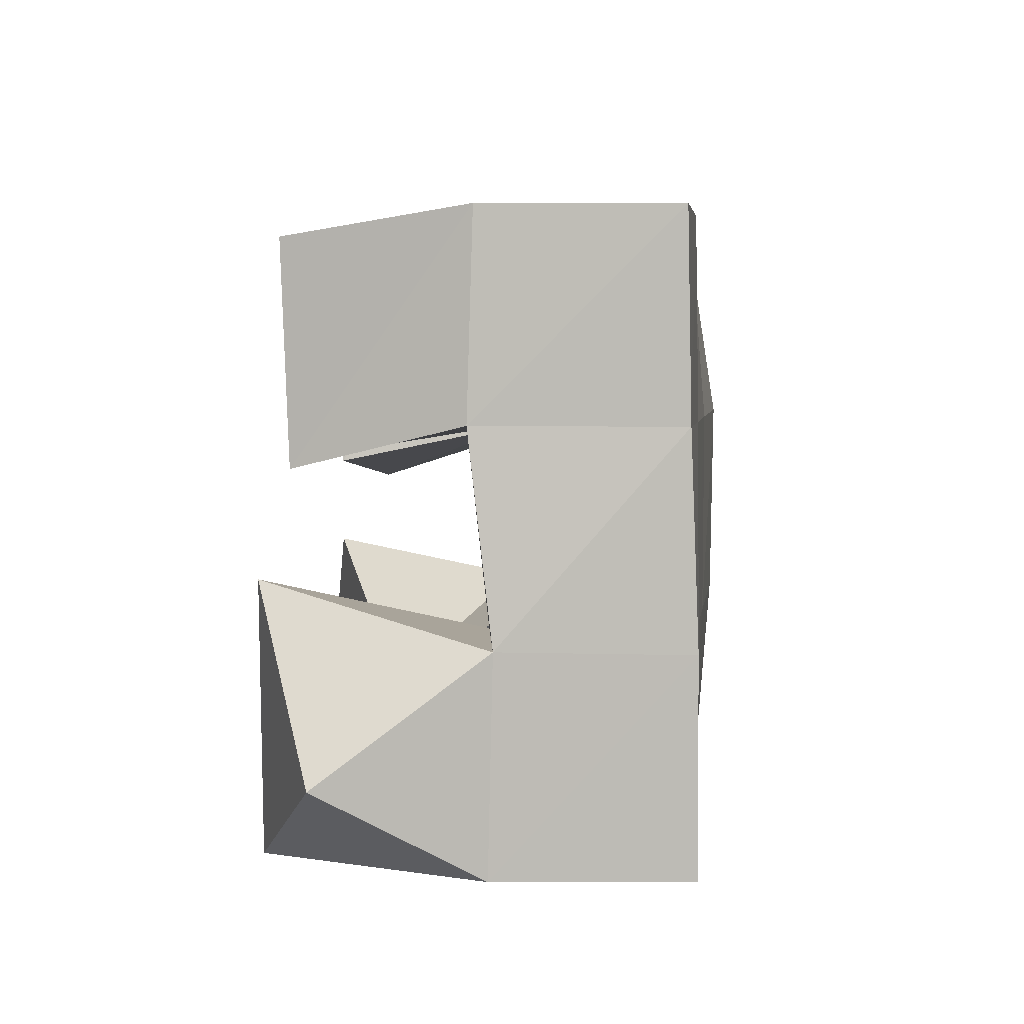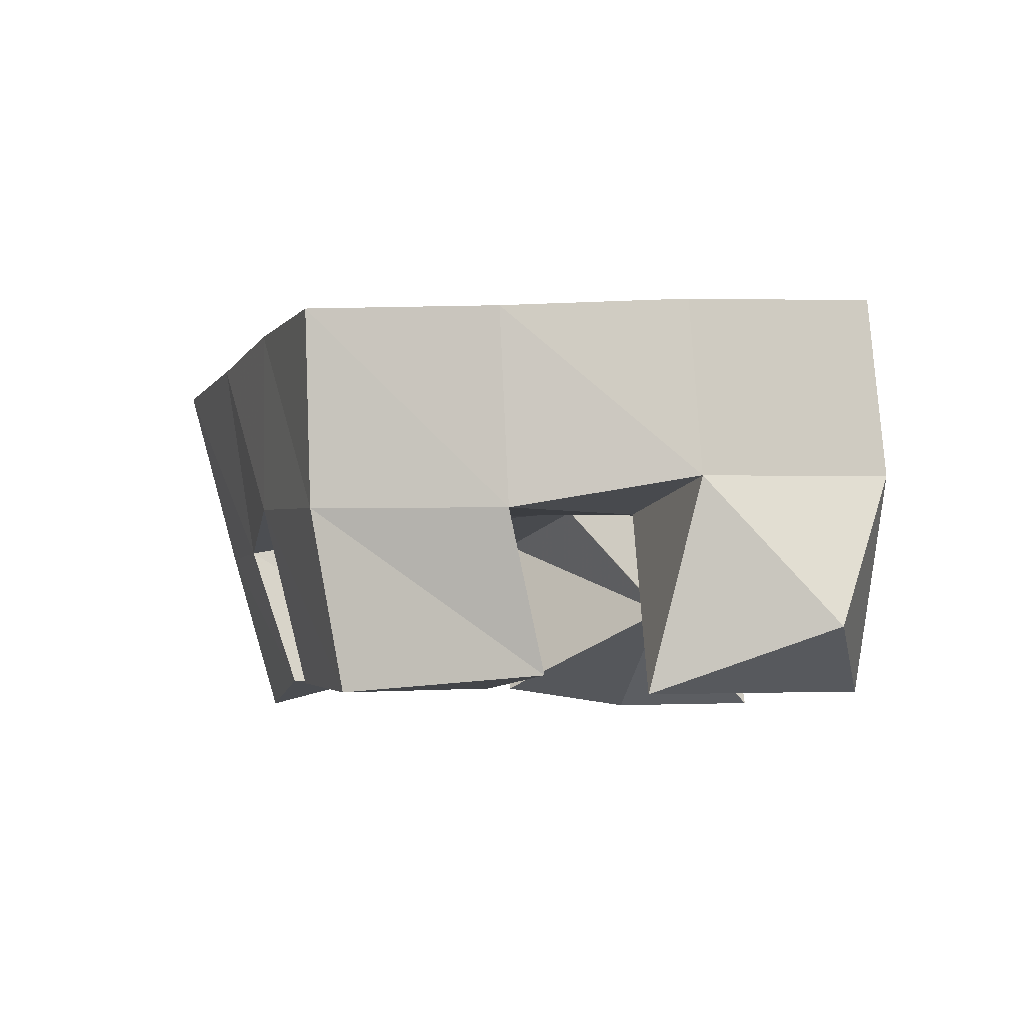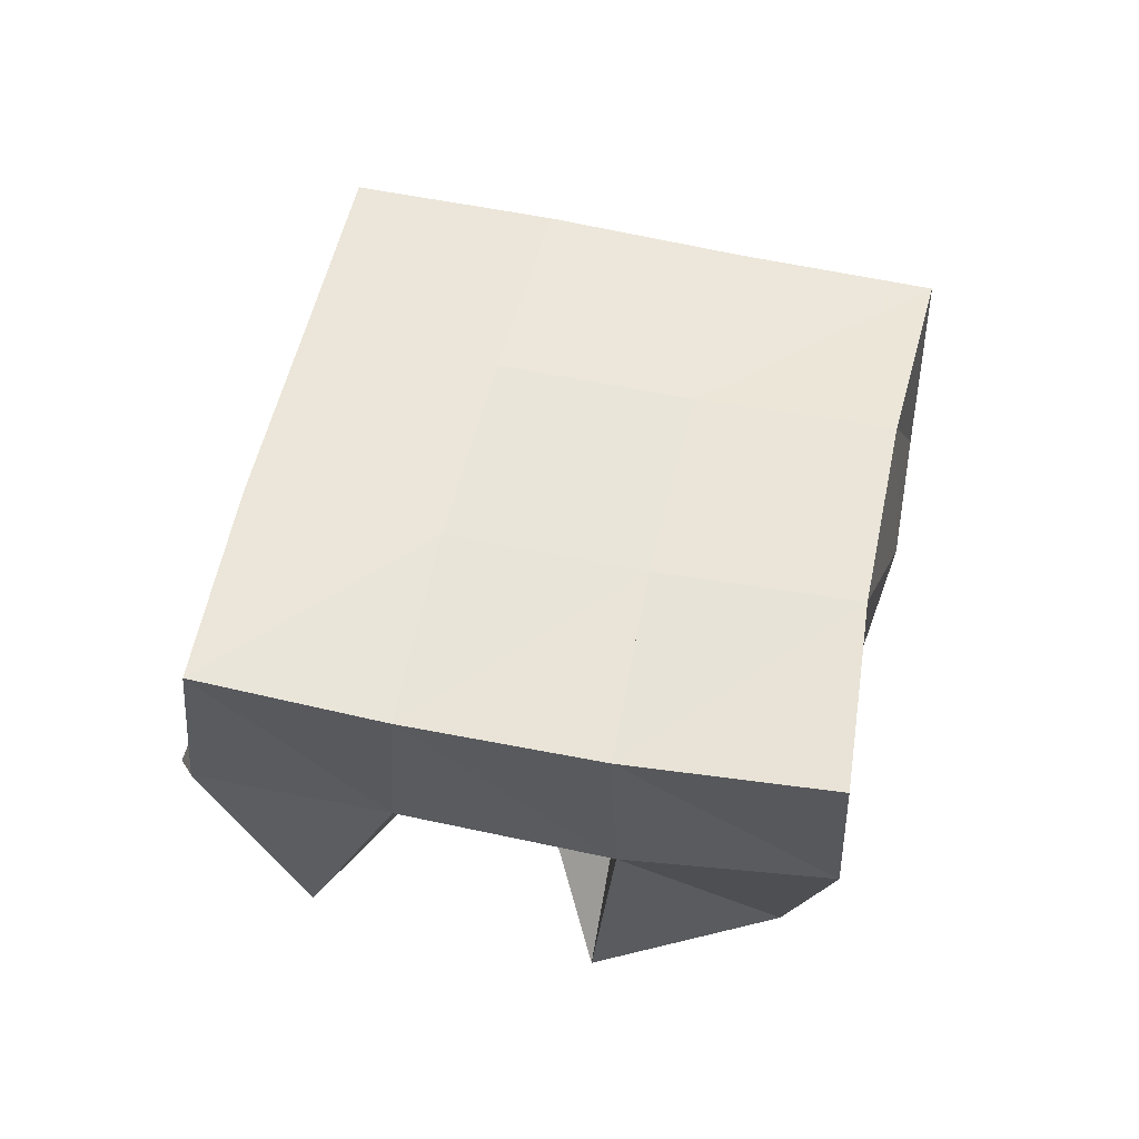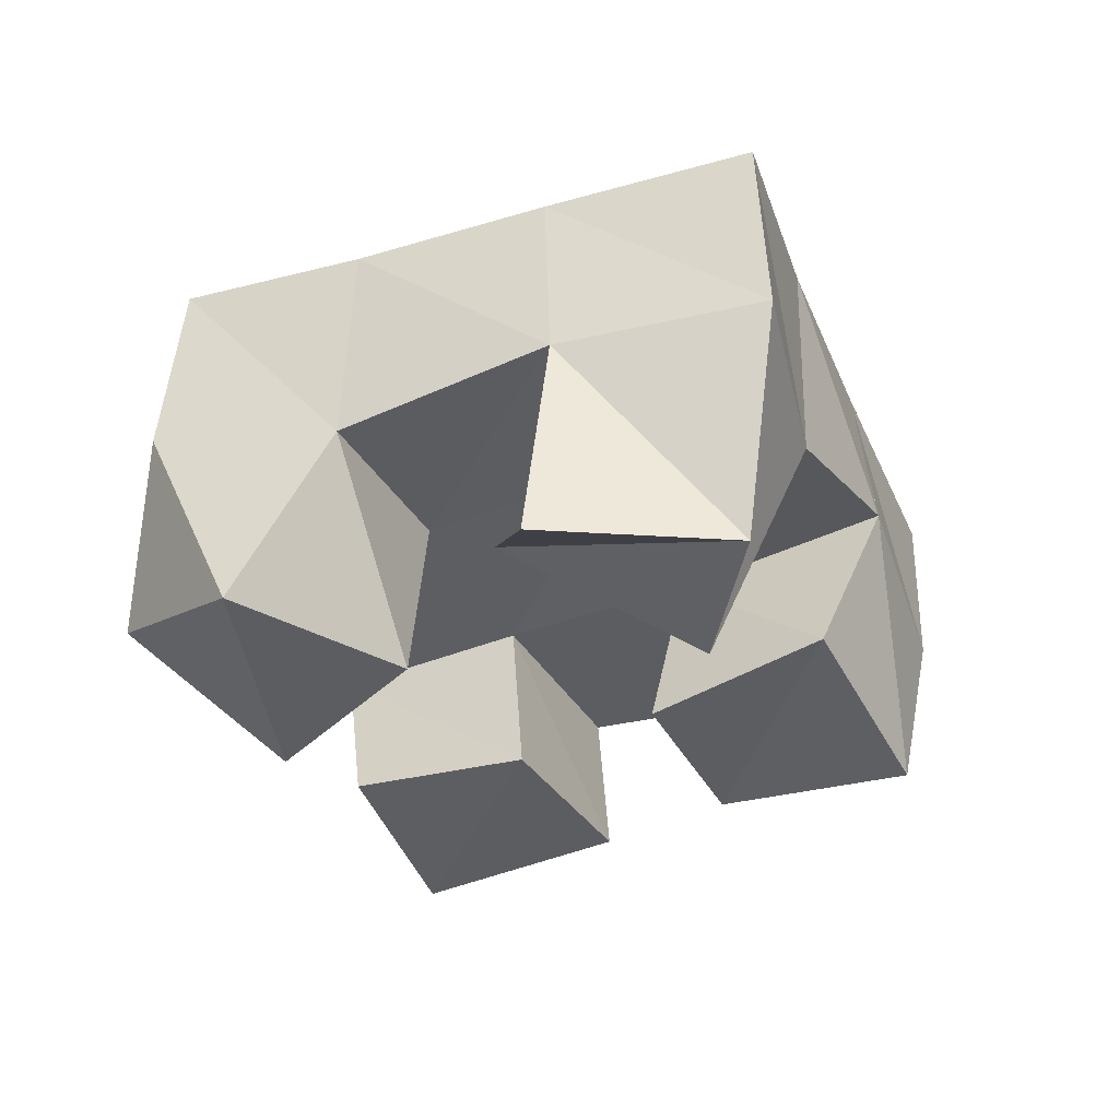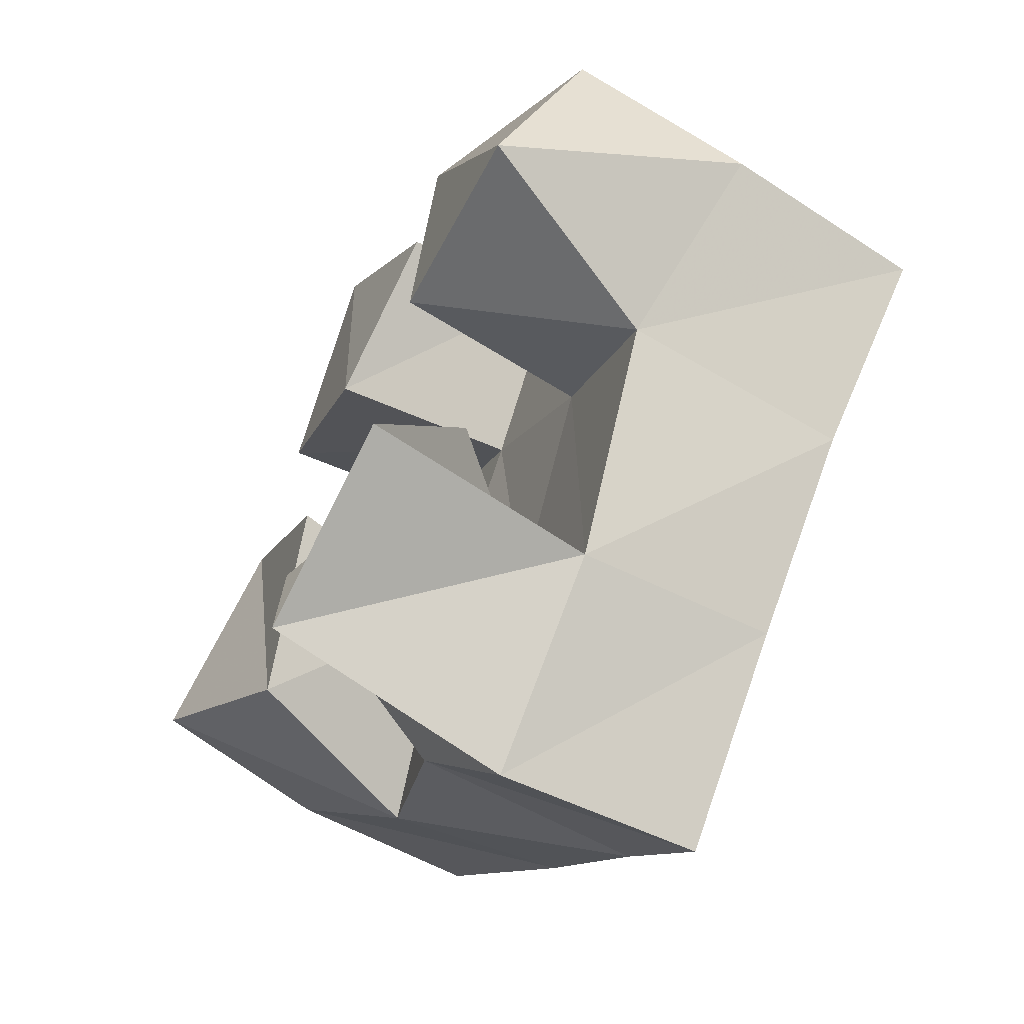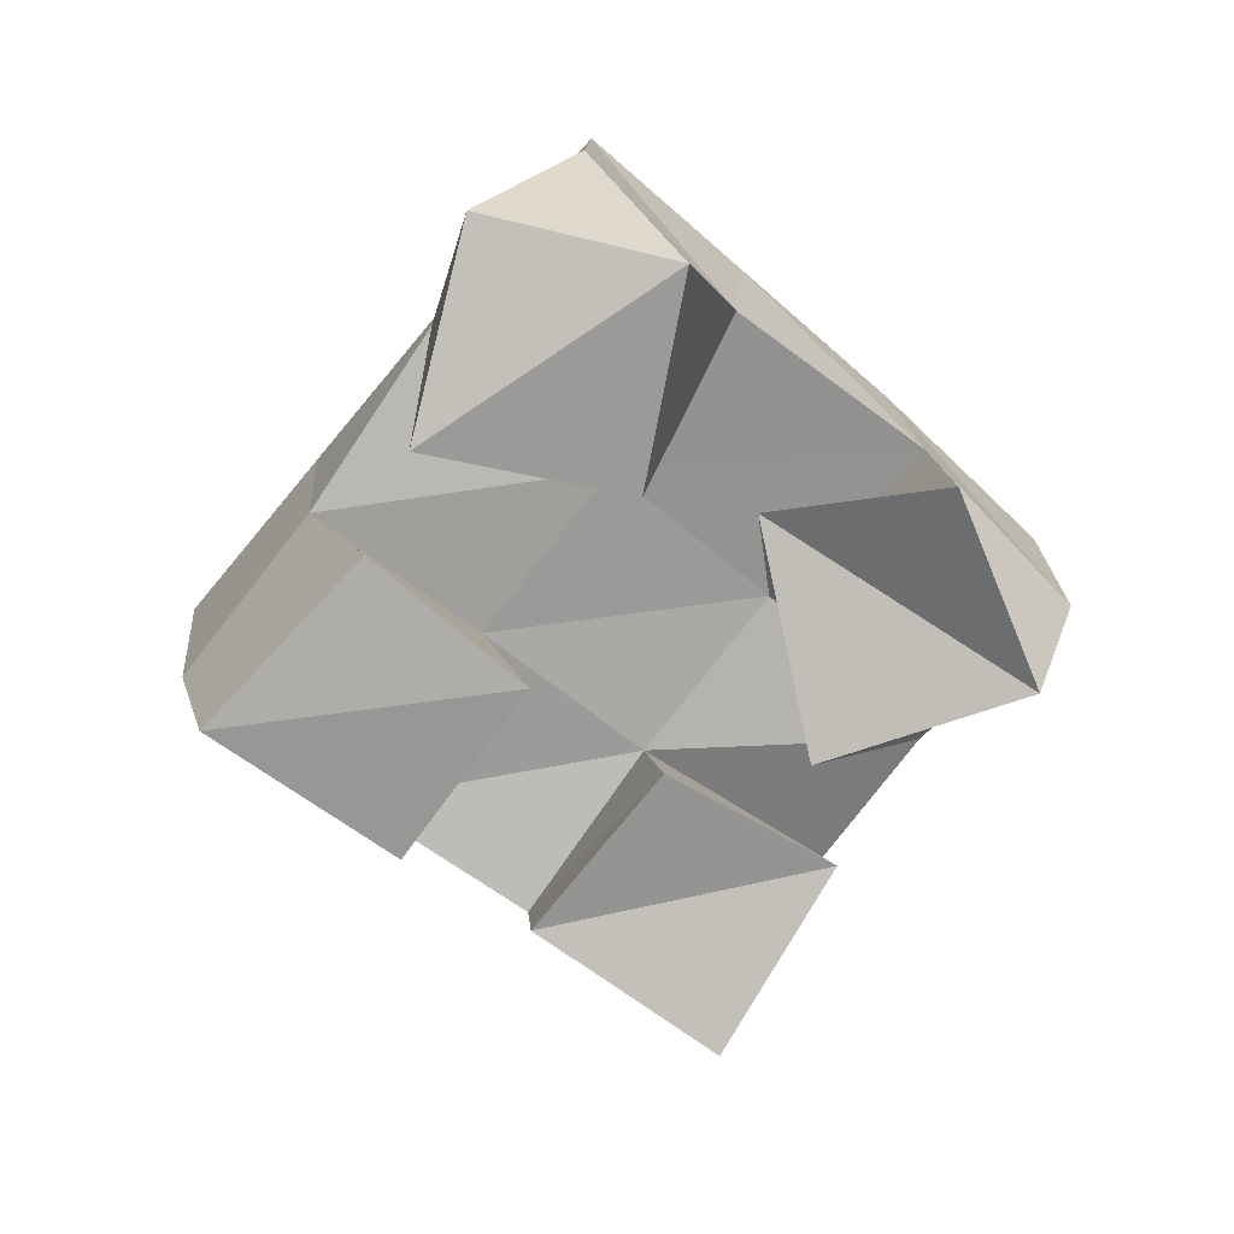
<metadata>
{"format":"obj","ext":"obj","renderer":"f3d","projection":"perspective","resolution":1024,"background":"white","views":[{"elev":46.2,"azim":95.2,"up":"+Z"},{"elev":-6.1,"azim":30.0,"up":"+Y"},{"elev":60.2,"azim":151.1,"up":"+Y"},{"elev":-35.5,"azim":160.5,"up":"+Y"},{"elev":-65.3,"azim":62.4,"up":"+Z"},{"elev":-71.1,"azim":98.1,"up":"+Y"}]}
</metadata>
<code>
v 0.7145 0.1169 0.1352
v 0.7173 0.1574 0.1104
v 0.6689 0.1 0.1539
v 0.683 0.1554 0.1505
v 0.6998 0.1017 0.09051
v 0.678 0.1492 0.08146
v 0.6511 0.103 0.107
v 0.6448 0.1507 0.1147
v 0.5867 0.1061 0.1111
v 0.5751 0.1506 0.1167
v 0.5534 0.1054 0.1459
v 0.5412 0.1418 0.1496
v 0.556 0.113 0.07553
v 0.535 0.1587 0.08033
v 0.5189 0.1 0.1077
v 0.5072 0.1441 0.1135
v 0.645 0.1 0.04061
v 0.6379 0.156 0.04225
v 0.6374 0.1257 0.0828
v 0.6075 0.1563 0.08233
v 0.5963 0.1 0.02782
v 0.5947 0.1573 0.01192
v 0.5847 0.1043 0.0787
v 0.5689 0.1504 0.05139
v 0.6464 0.1048 0.1677
v 0.6457 0.1461 0.1845
v 0.6133 0.1 0.2095
v 0.611 0.1444 0.2207
v 0.612 0.1026 0.1372
v 0.6104 0.1488 0.1502
v 0.5754 0.1037 0.1717
v 0.5725 0.1491 0.1873
v 0.7125 0.2048 0.1099
v 0.6791 0.2016 0.1498
v 0.6762 0.2024 0.07817
v 0.6434 0.2014 0.117
v 0.6381 0.2031 0.04556
v 0.6066 0.2035 0.08388
v 0.5966 0.2052 0.01334
v 0.5678 0.206 0.05155
v 0.6451 0.1966 0.1881
v 0.6087 0.1986 0.1547
v 0.572 0.2006 0.1215
v 0.5353 0.2037 0.08925
v 0.612 0.1926 0.225
v 0.5741 0.1948 0.1906
v 0.5366 0.1935 0.1574
v 0.4998 0.1928 0.1259
f 1 2 4
f 3 1 4
f 2 6 8
f 4 2 8
f 6 5 7
f 8 6 7
f 5 1 3
f 7 5 3
f 8 7 3
f 4 8 3
f 2 1 5
f 6 2 5
f 9 10 12
f 11 9 12
f 10 14 16
f 12 10 16
f 14 13 15
f 16 14 15
f 13 9 11
f 15 13 11
f 16 15 11
f 12 16 11
f 10 9 13
f 14 10 13
f 17 18 20
f 19 17 20
f 18 22 24
f 20 18 24
f 22 21 23
f 24 22 23
f 21 17 19
f 23 21 19
f 24 23 19
f 20 24 19
f 18 17 21
f 22 18 21
f 25 26 28
f 27 25 28
f 26 30 32
f 28 26 32
f 30 29 31
f 32 30 31
f 29 25 27
f 31 29 27
f 32 31 27
f 28 32 27
f 26 25 29
f 30 26 29
f 2 33 34
f 4 2 34
f 33 35 36
f 34 33 36
f 35 6 8
f 36 35 8
f 6 2 4
f 8 6 4
f 36 8 4
f 34 36 4
f 33 2 6
f 35 33 6
f 6 35 36
f 8 6 36
f 35 37 38
f 36 35 38
f 37 18 20
f 38 37 20
f 18 6 8
f 20 18 8
f 38 20 8
f 36 38 8
f 35 6 18
f 37 35 18
f 18 37 38
f 20 18 38
f 37 39 40
f 38 37 40
f 39 22 24
f 40 39 24
f 22 18 20
f 24 22 20
f 40 24 20
f 38 40 20
f 37 18 22
f 39 37 22
f 4 34 41
f 26 4 41
f 34 36 42
f 41 34 42
f 36 8 30
f 42 36 30
f 8 4 26
f 30 8 26
f 42 30 26
f 41 42 26
f 34 4 8
f 36 34 8
f 8 36 42
f 30 8 42
f 36 38 43
f 42 36 43
f 38 20 10
f 43 38 10
f 20 8 30
f 10 20 30
f 43 10 30
f 42 43 30
f 36 8 20
f 38 36 20
f 20 38 43
f 10 20 43
f 38 40 44
f 43 38 44
f 40 24 14
f 44 40 14
f 24 20 10
f 14 24 10
f 44 14 10
f 43 44 10
f 38 20 24
f 40 38 24
f 26 41 45
f 28 26 45
f 41 42 46
f 45 41 46
f 42 30 32
f 46 42 32
f 30 26 28
f 32 30 28
f 46 32 28
f 45 46 28
f 41 26 30
f 42 41 30
f 30 42 46
f 32 30 46
f 42 43 47
f 46 42 47
f 43 10 12
f 47 43 12
f 10 30 32
f 12 10 32
f 47 12 32
f 46 47 32
f 42 30 10
f 43 42 10
f 10 43 47
f 12 10 47
f 43 44 48
f 47 43 48
f 44 14 16
f 48 44 16
f 14 10 12
f 16 14 12
f 48 16 12
f 47 48 12
f 43 10 14
f 44 43 14

</code>
